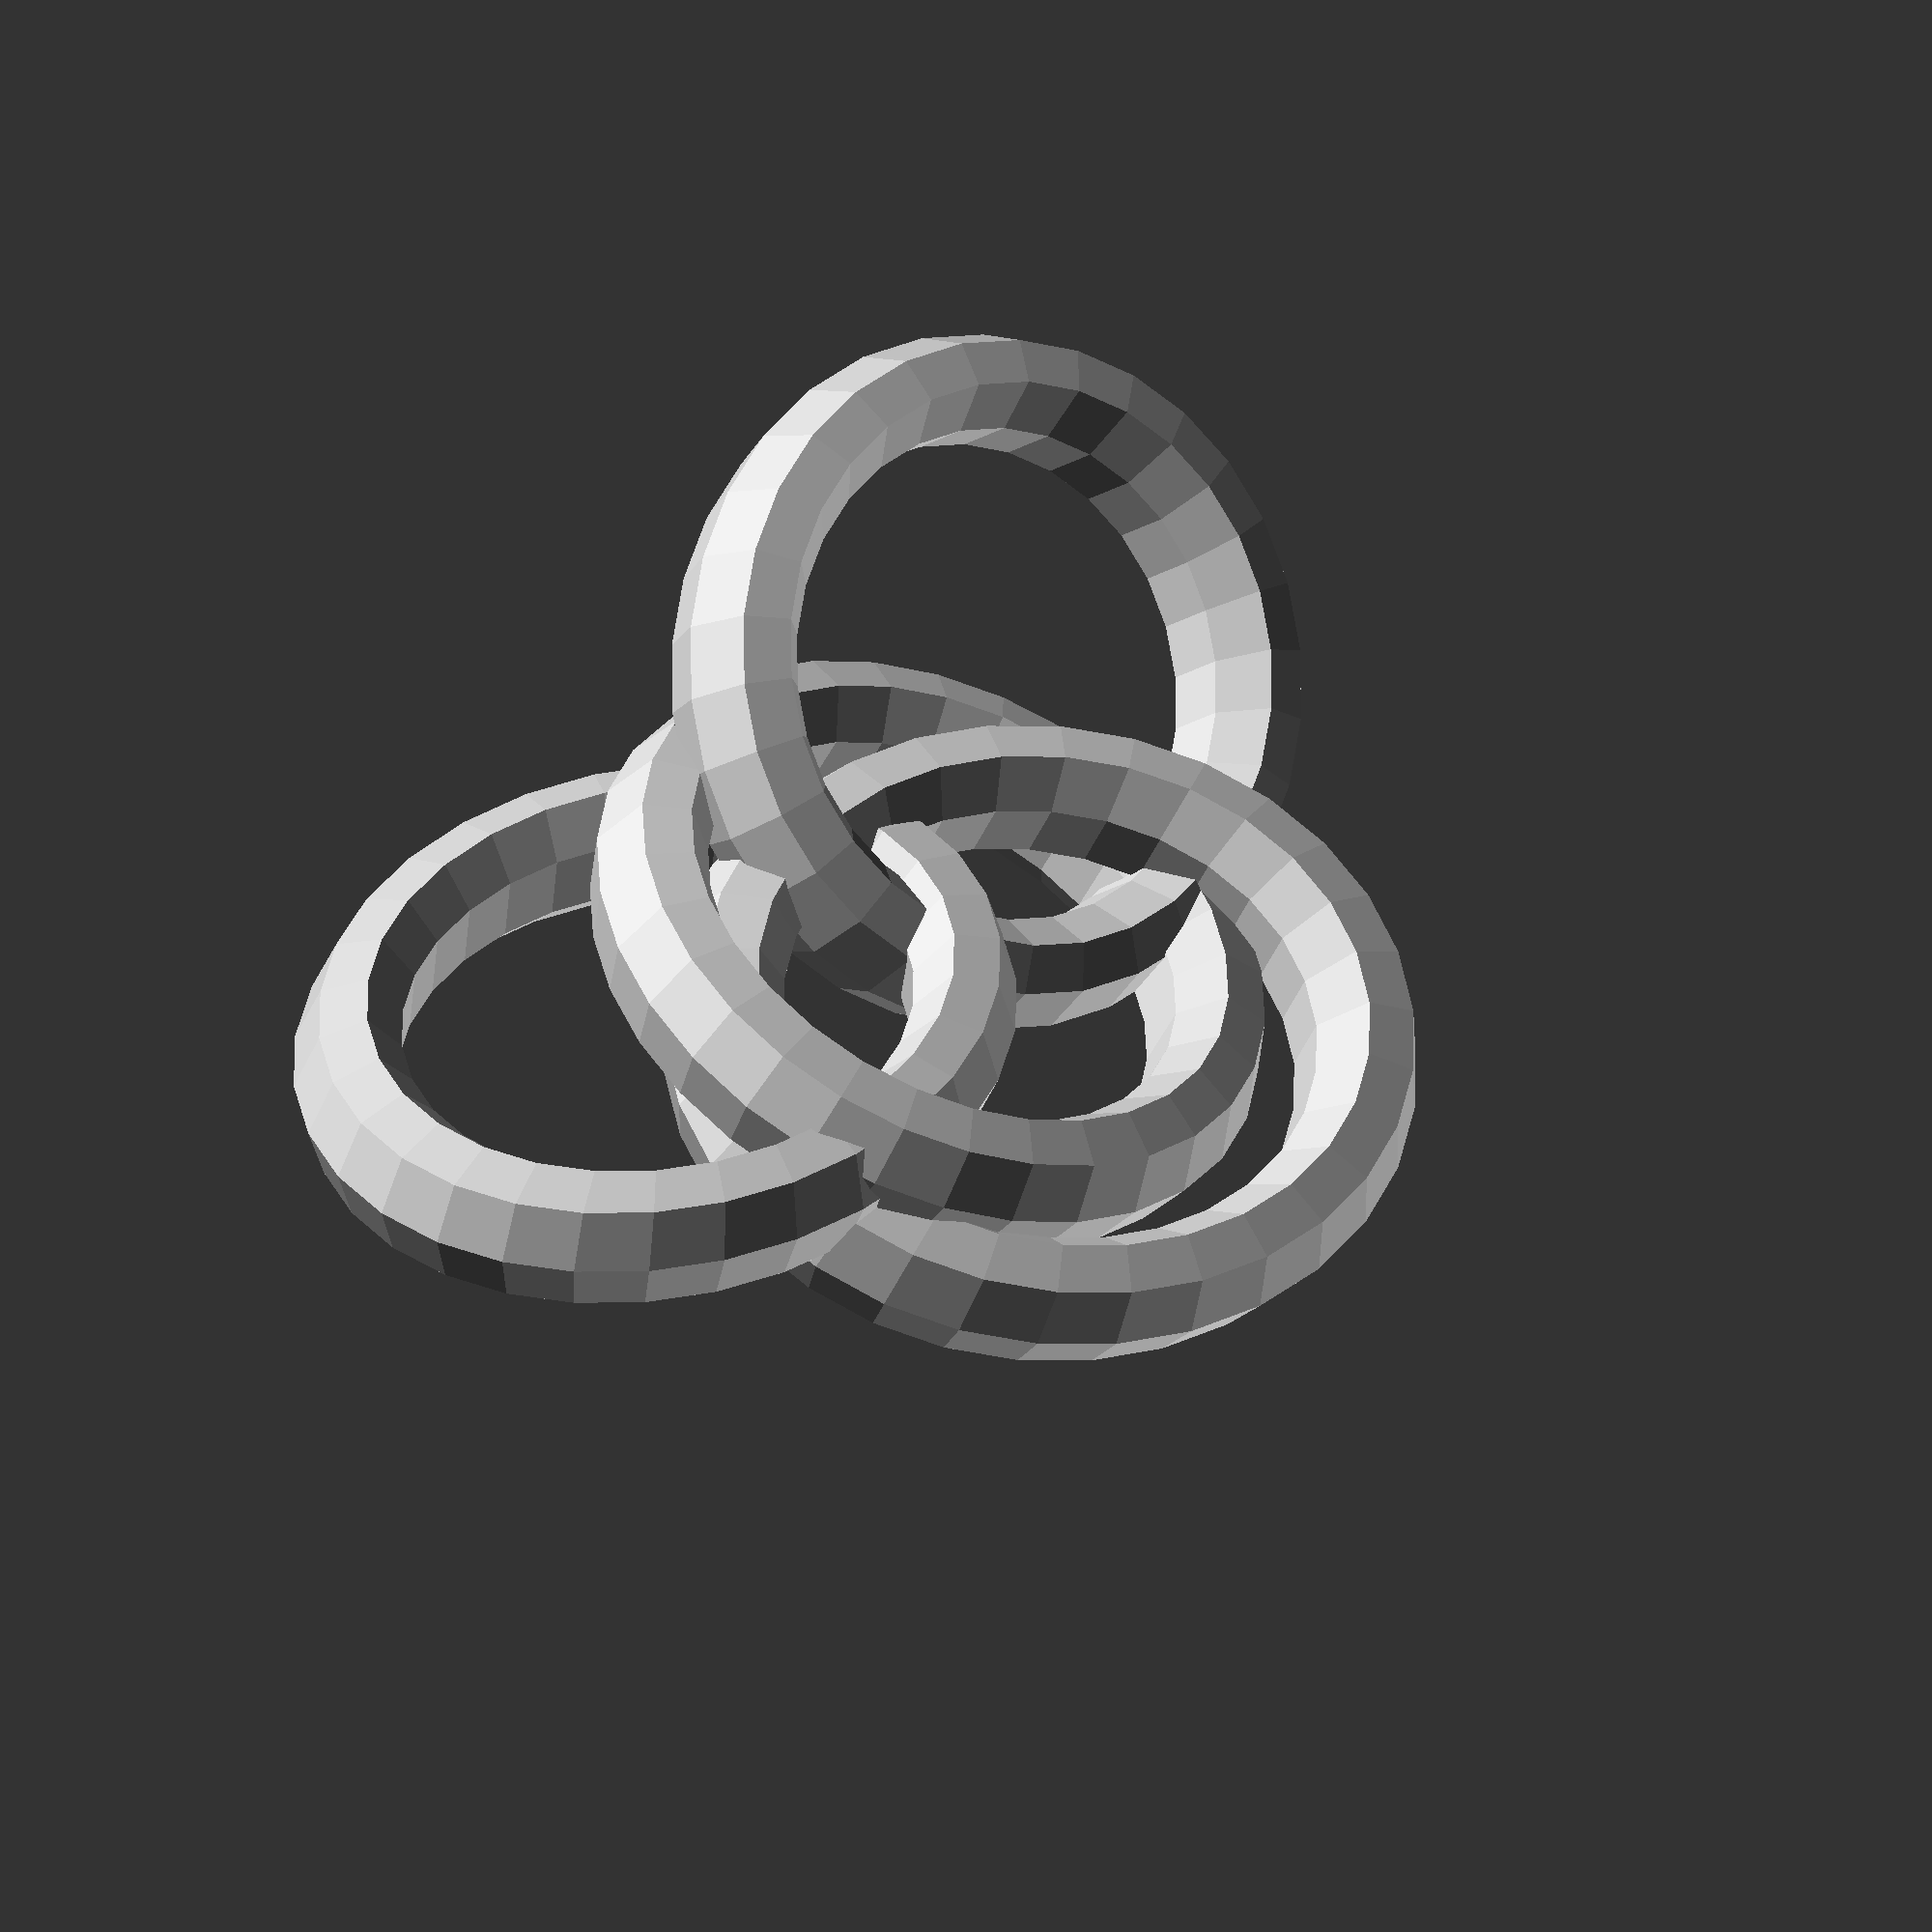
<openscad>
ringGrootte = 22;
ringDikte = 2;

module centraleRing()
{
    rotate(a=15, v=[0,0,1])
    resize(newsize=[25,30,5])
    rotate_extrude() translate([ringGrootte / 2 ,0,0]) circle(ringDikte);
}

module linksBoven()
{
    translate([0,0,1])
    rotate(a=5, v=[0,0,1])
    rotate(a=-20, v=[0,1,0])
    resize(newsize=[23,29,5])
    rotate_extrude() translate([ringGrootte / 2 ,0,0]) circle(ringDikte);
}

module rechtsBoven()
{
    translate([0,0,-2])
    rotate(a=05, v=[0,0,1])
    rotate(a=25, v=[0,1,0])
    resize(newsize=[24,28,5])
    rotate_extrude() translate([ringGrootte / 2 ,0,0]) circle(ringDikte);
}

module onder()
{
    translate([20,0,0])
    rotate(a=-5, v=[0,0,1])
    rotate(a=15, v=[1,0,0])
    resize(newsize=[25,30,5])
    rotate_extrude() translate([ringGrootte / 2 ,0,0]) circle(ringDikte);
}


module ring()
{
    rotate_extrude() translate([ringGrootte / 2 ,0,0]) circle(ringDikte);
}
module ademRuimte(){
    aantalPerRonde = 7;
    for( ii = [0 : 0])
        for( i=[0 : aantalPerRonde -1])
                translate([0, 0, ii * 2.5 ])
                    rotate([90,0, ((i + ii/2) * 360) / aantalPerRonde])
                        cylinder(h=15, r=0, r2 = 2, center=true);
}

module pentagram(outer) {
    inner = outer*sqrt(3.5-1.5*sqrt(5));
    Star(7,outer, inner);
}




difference(){
    union(){
        centraleRing();
        translate([10, 10, 0])
            rechtsBoven(20);
        translate([10, -10, 0])
            linksBoven(20);
        translate([-15, 0, 0])
            onder(20);
        //ademRuimte();
    }
}


</openscad>
<views>
elev=38.9 azim=326.0 roll=159.6 proj=o view=solid
</views>
